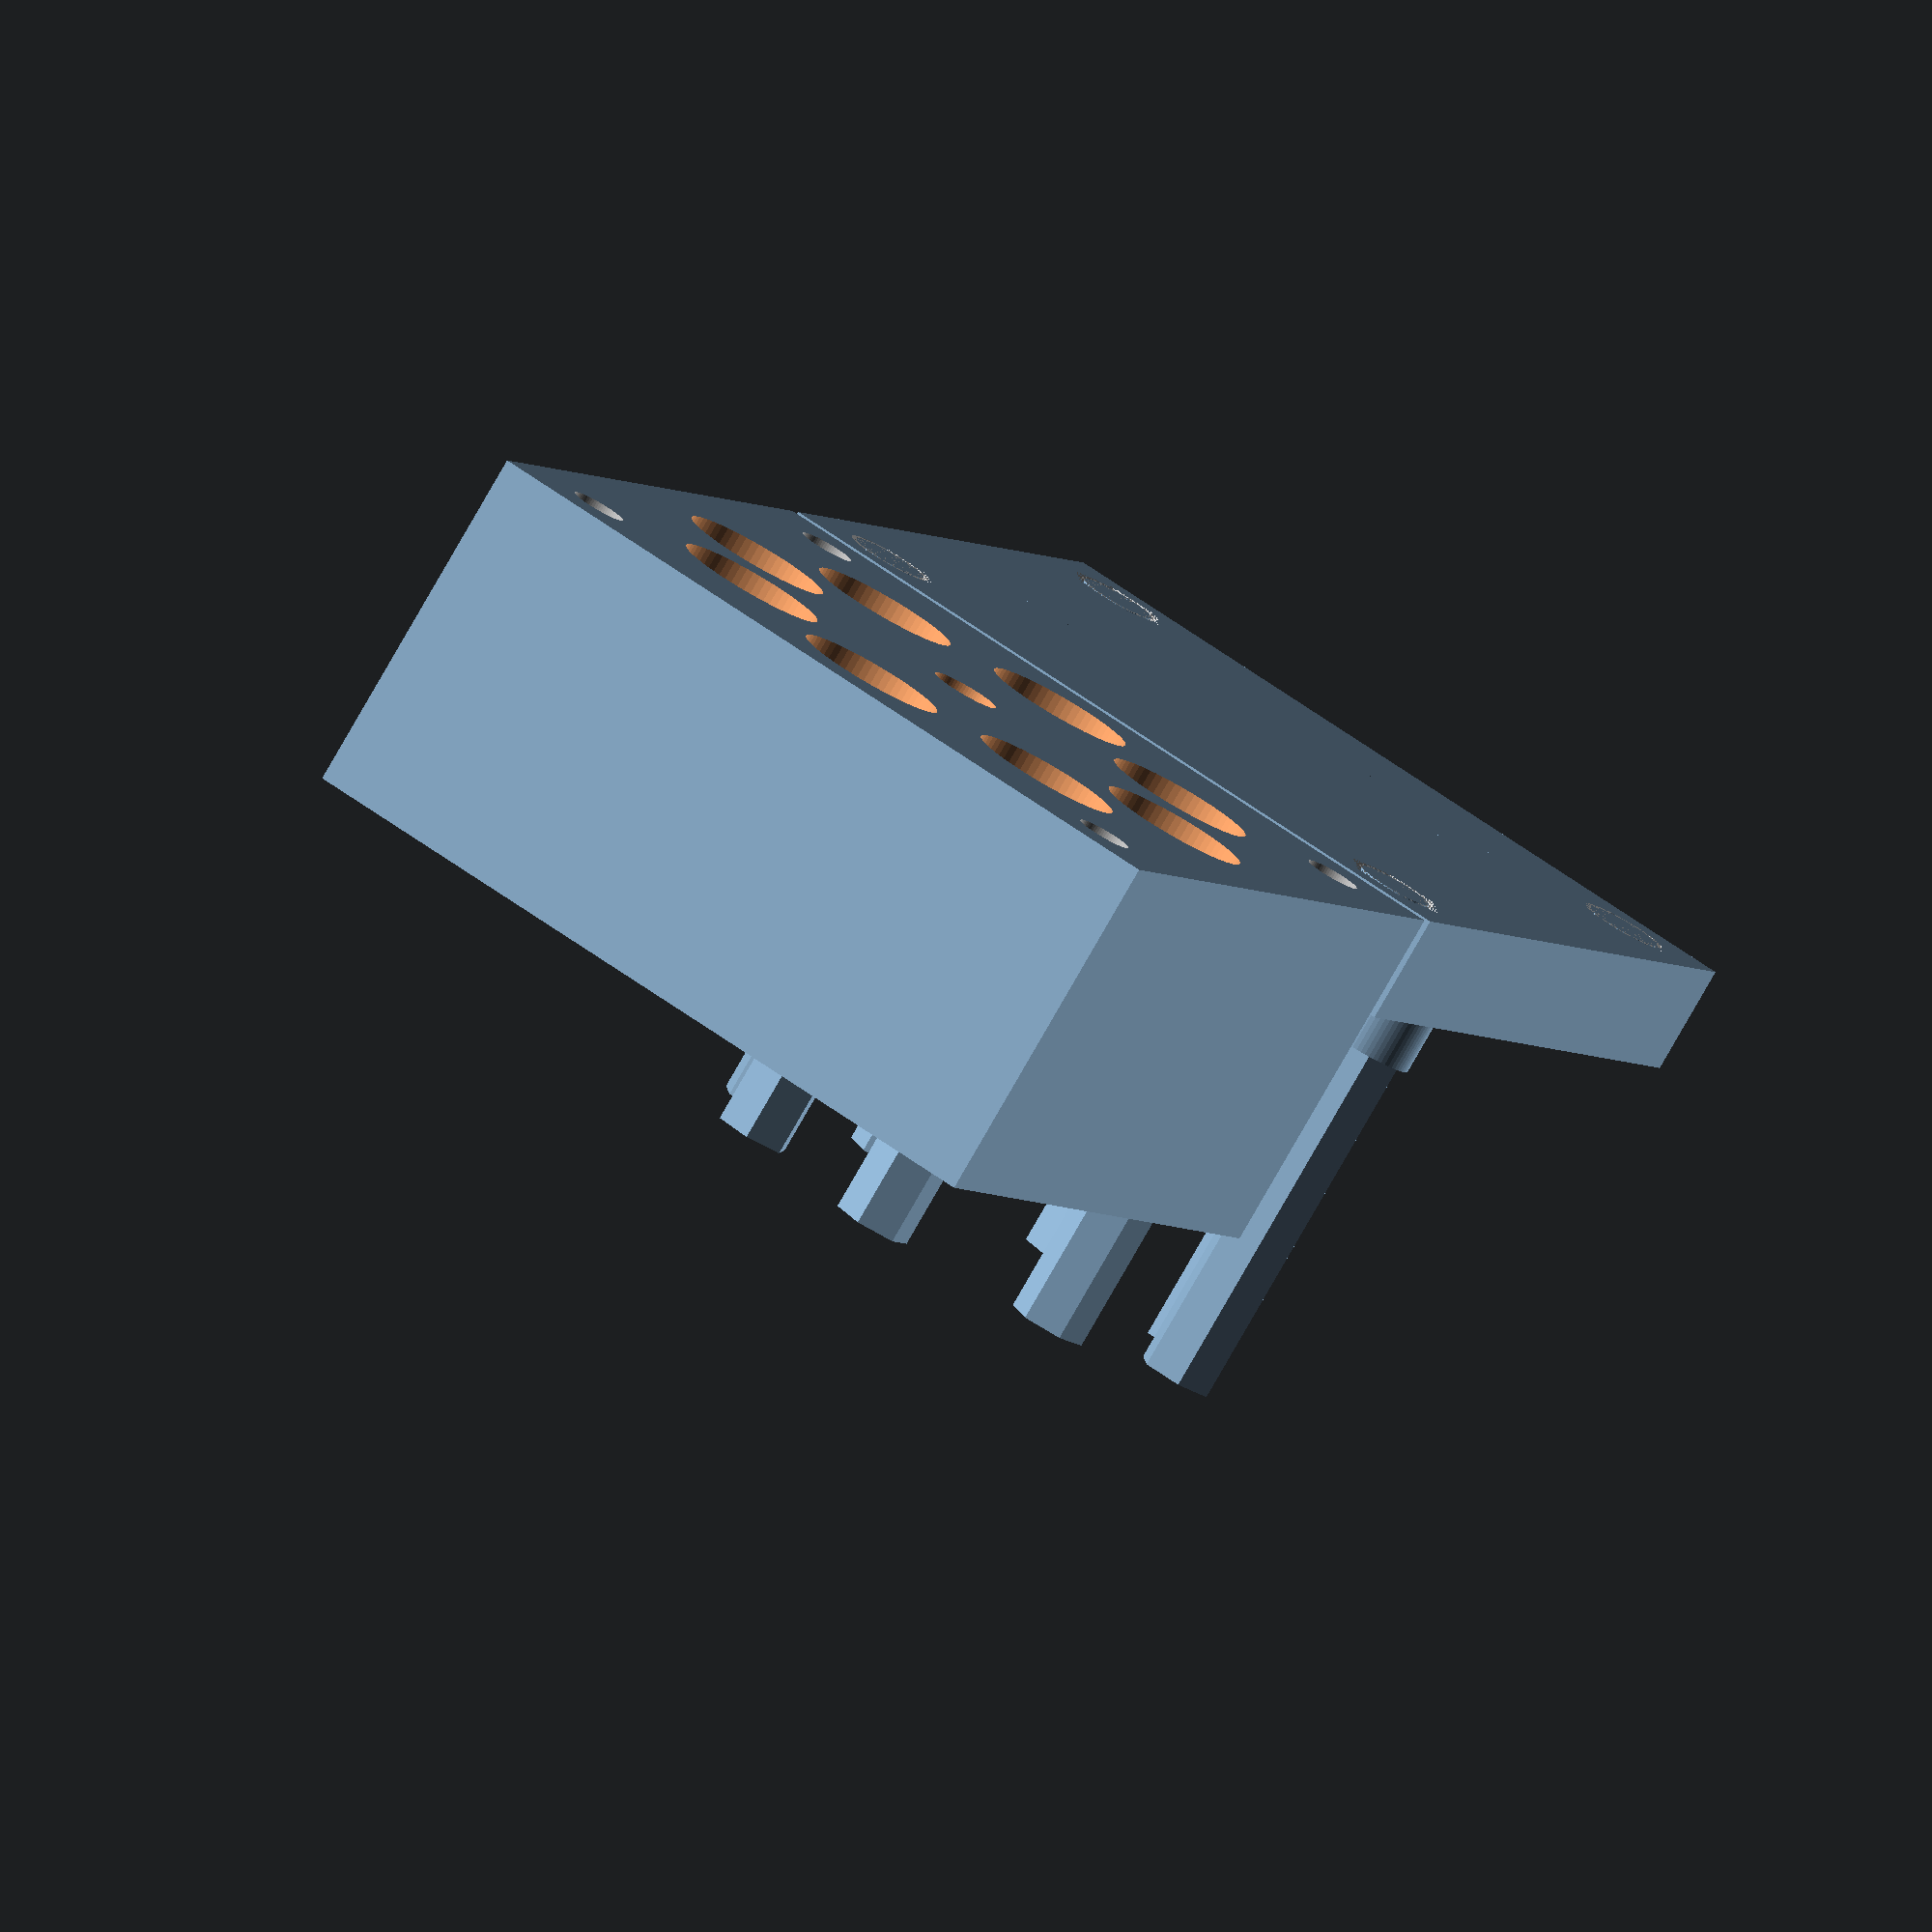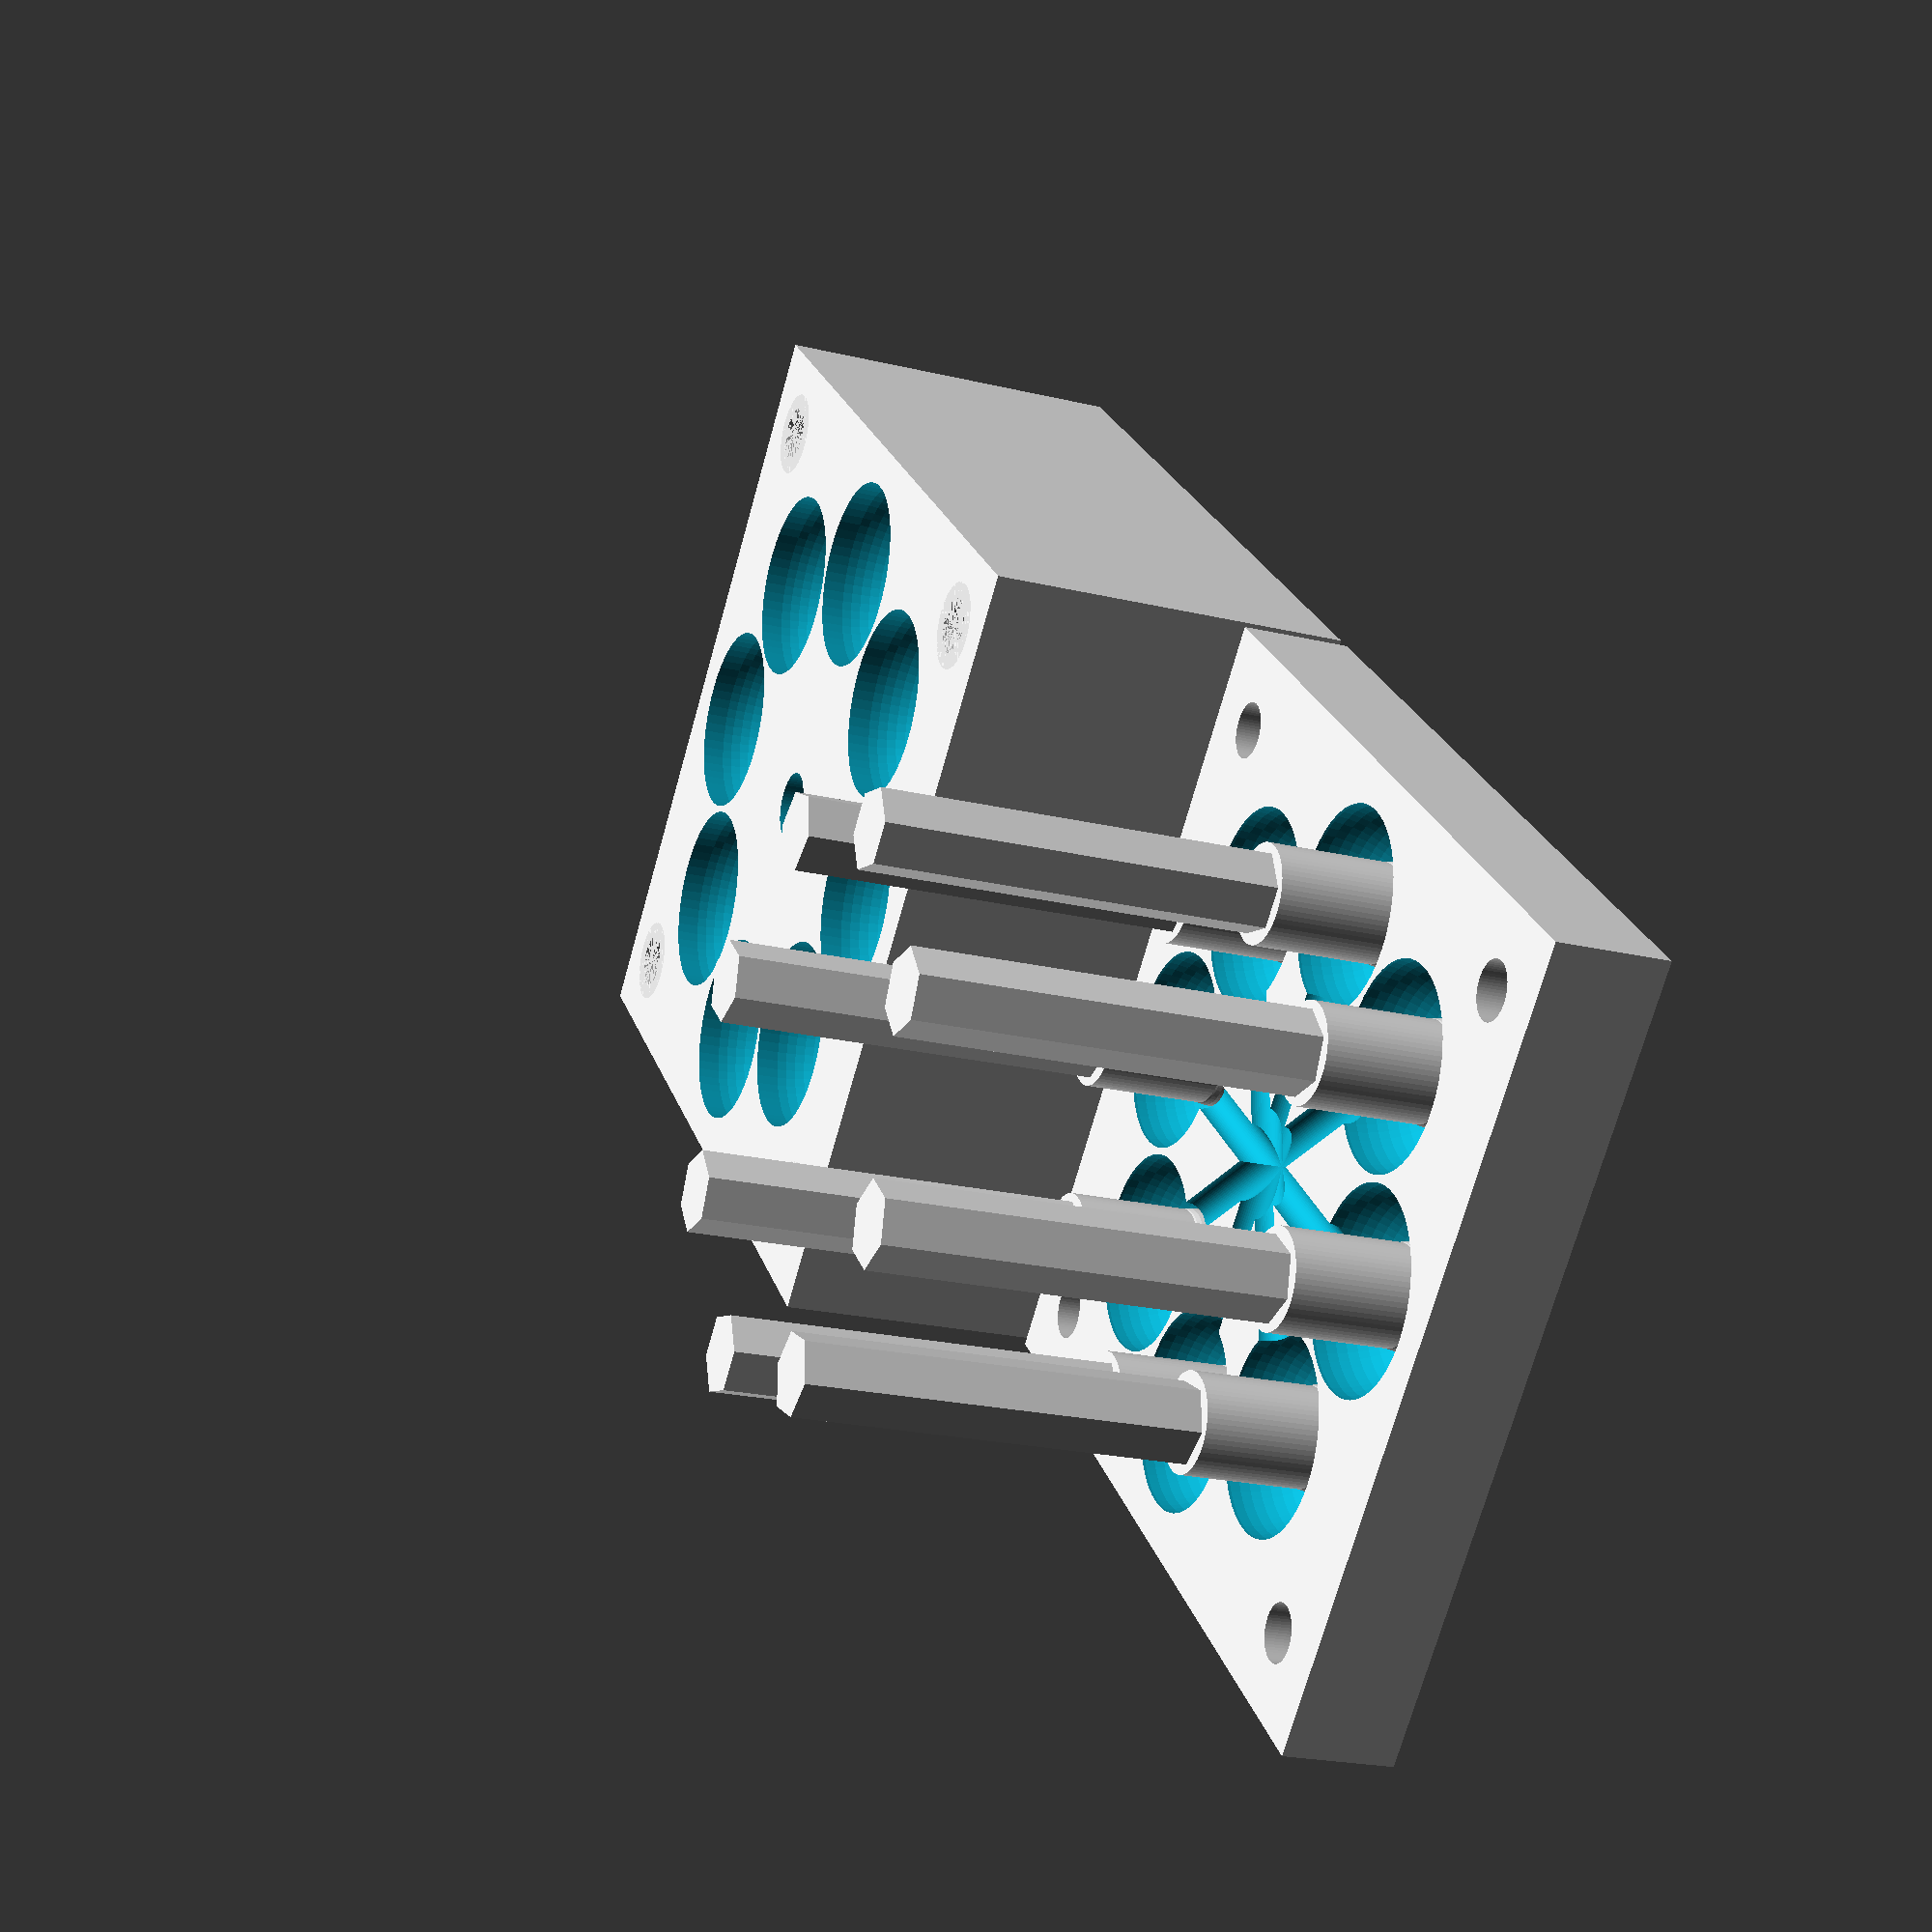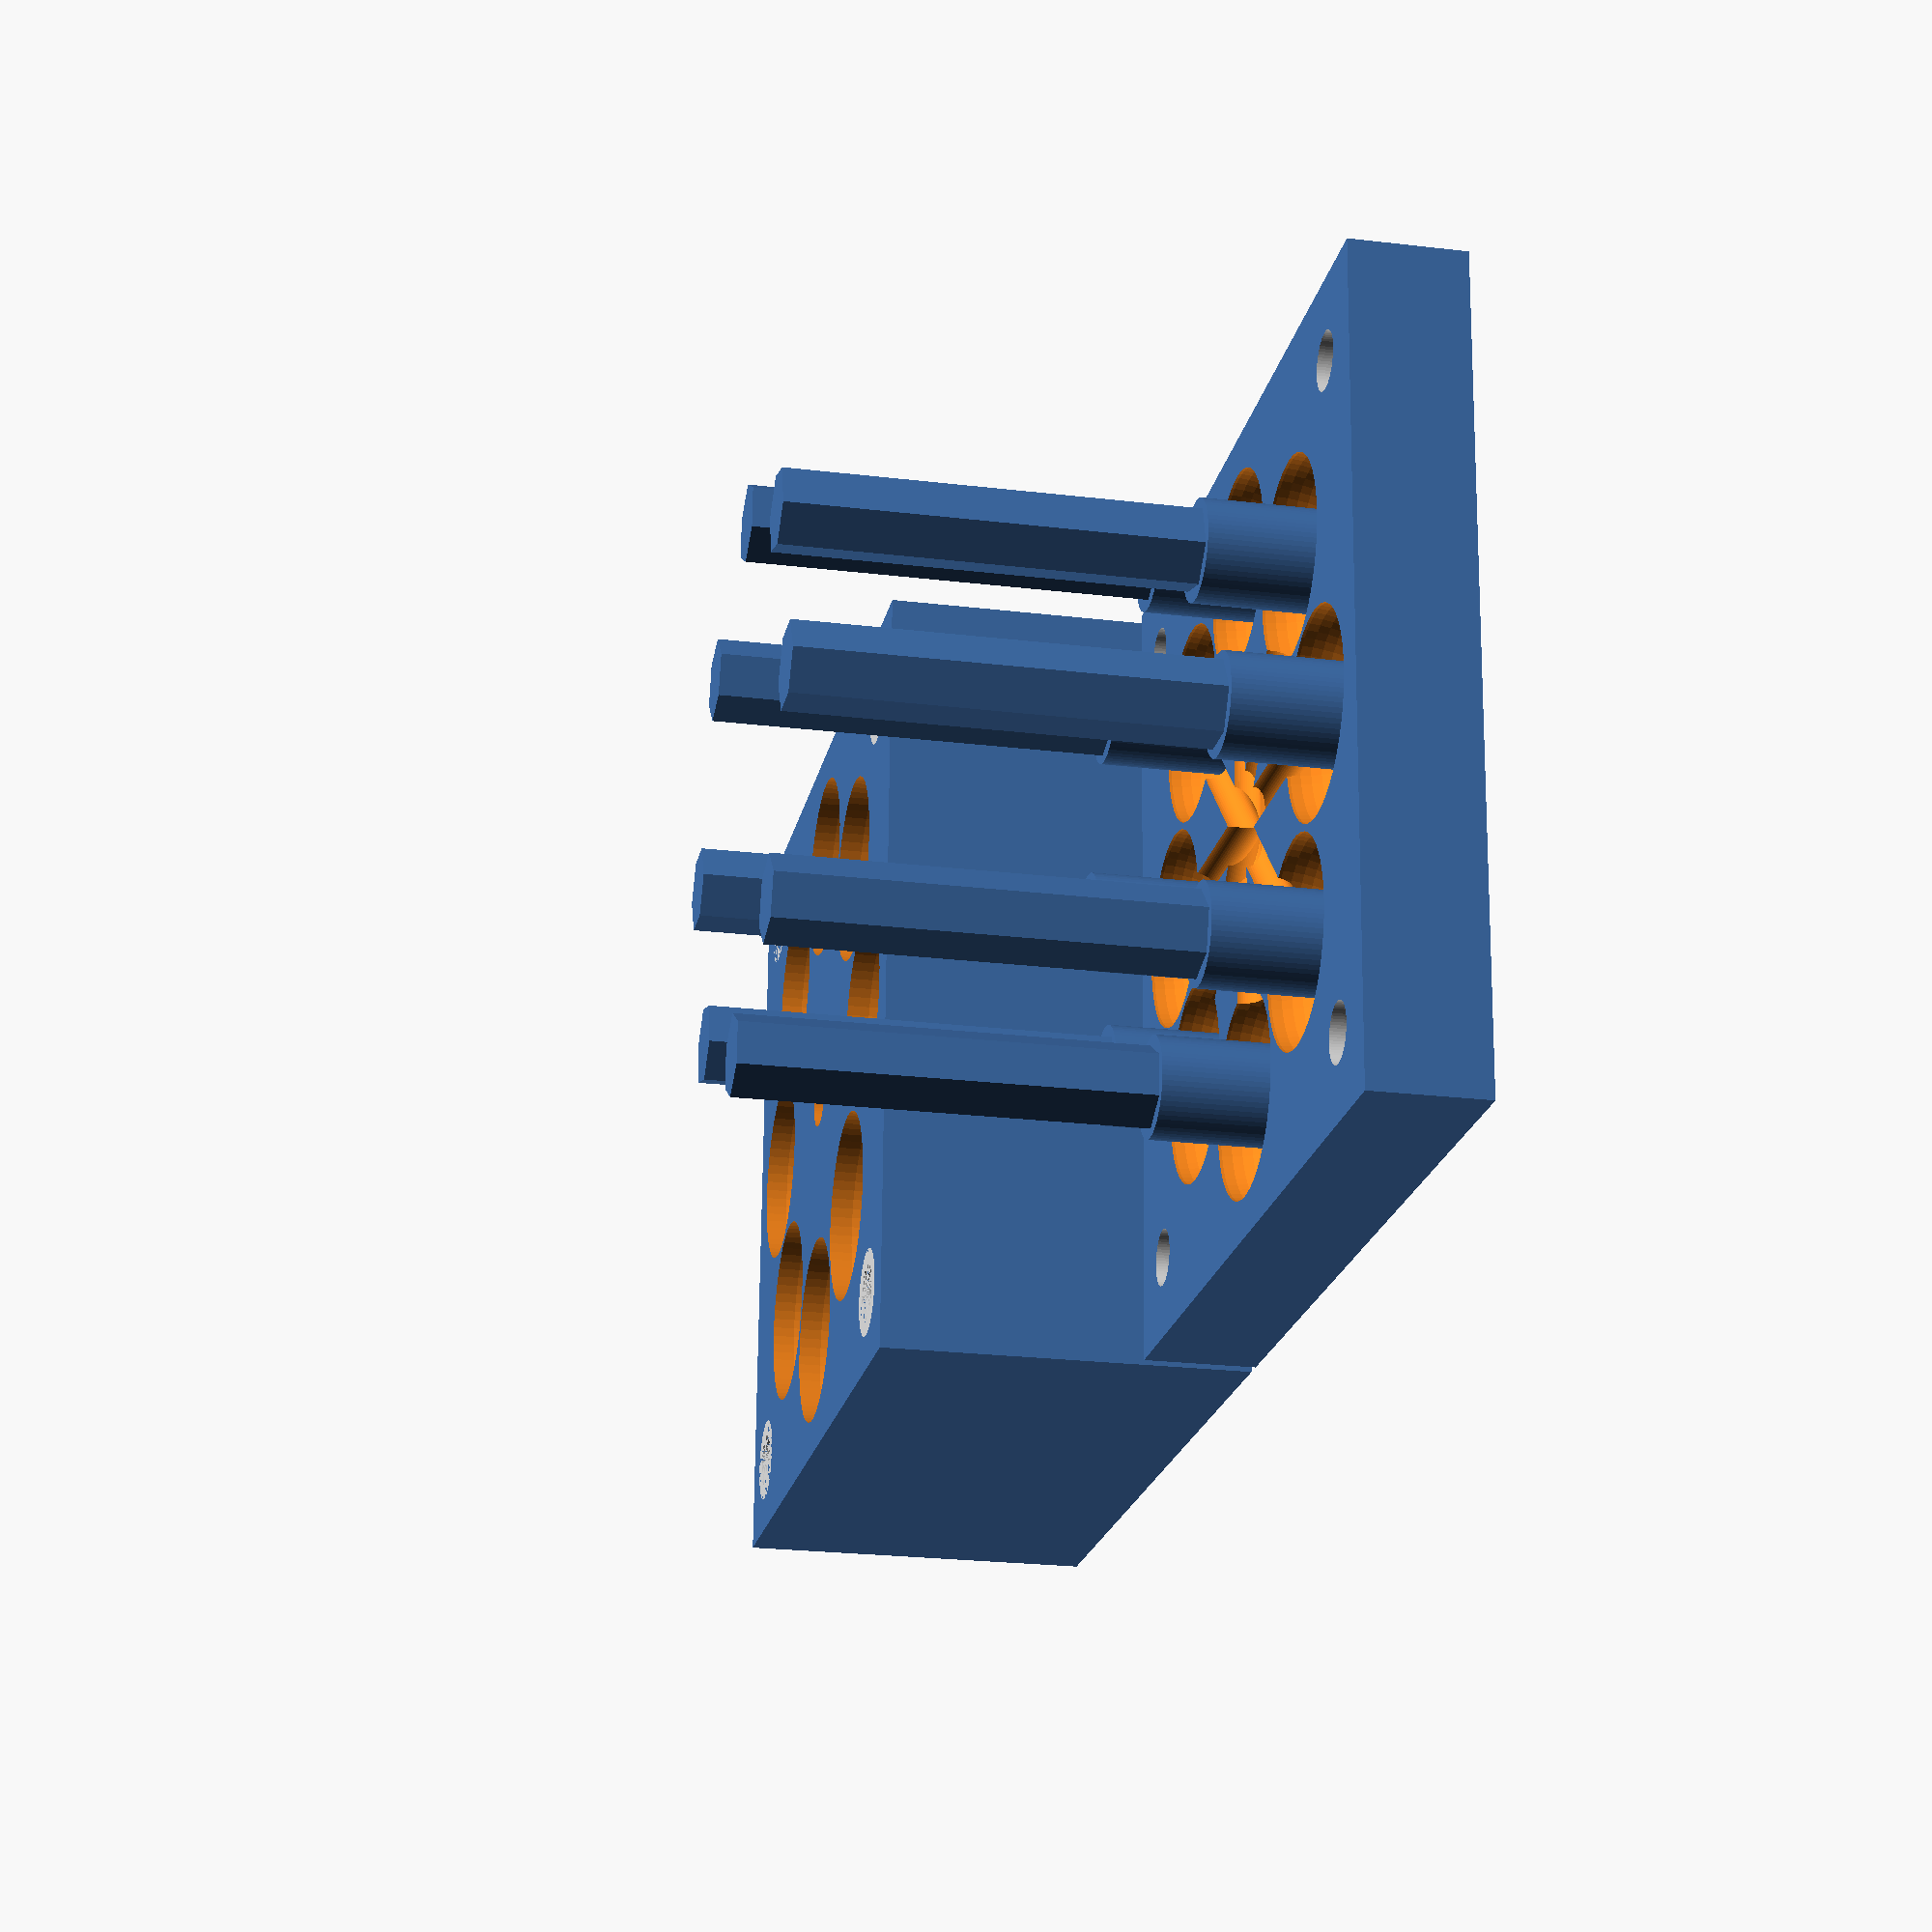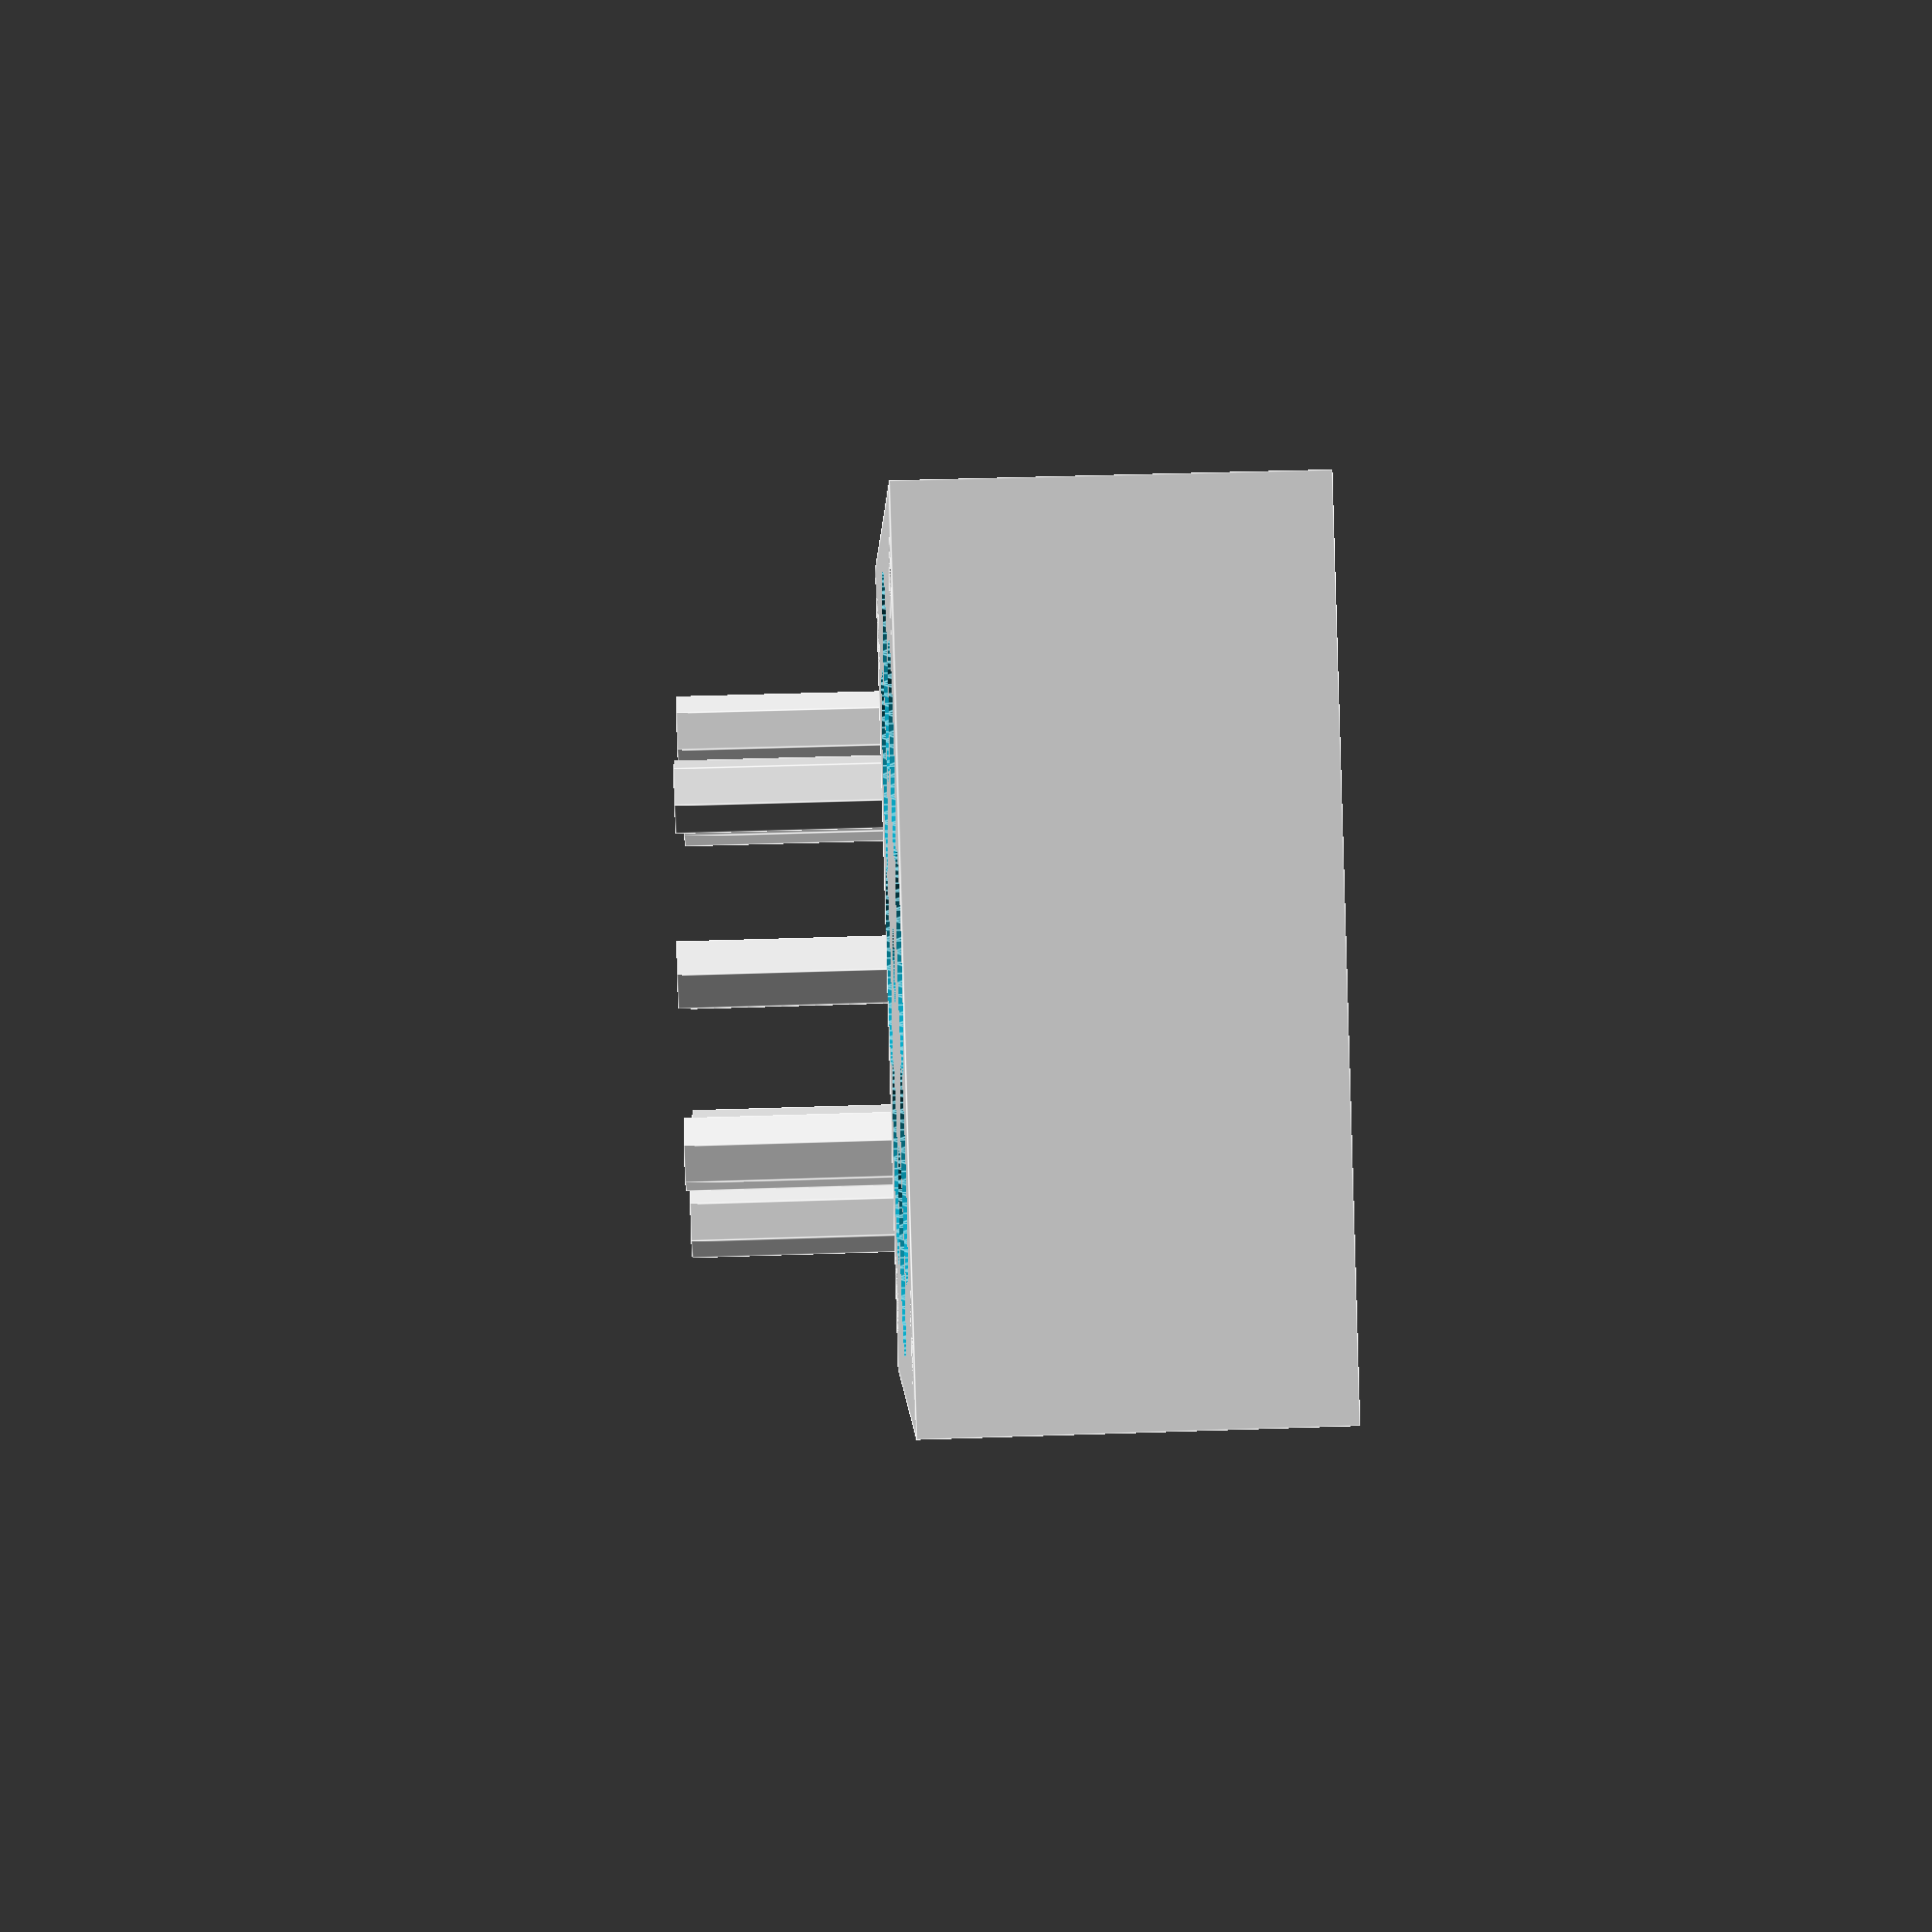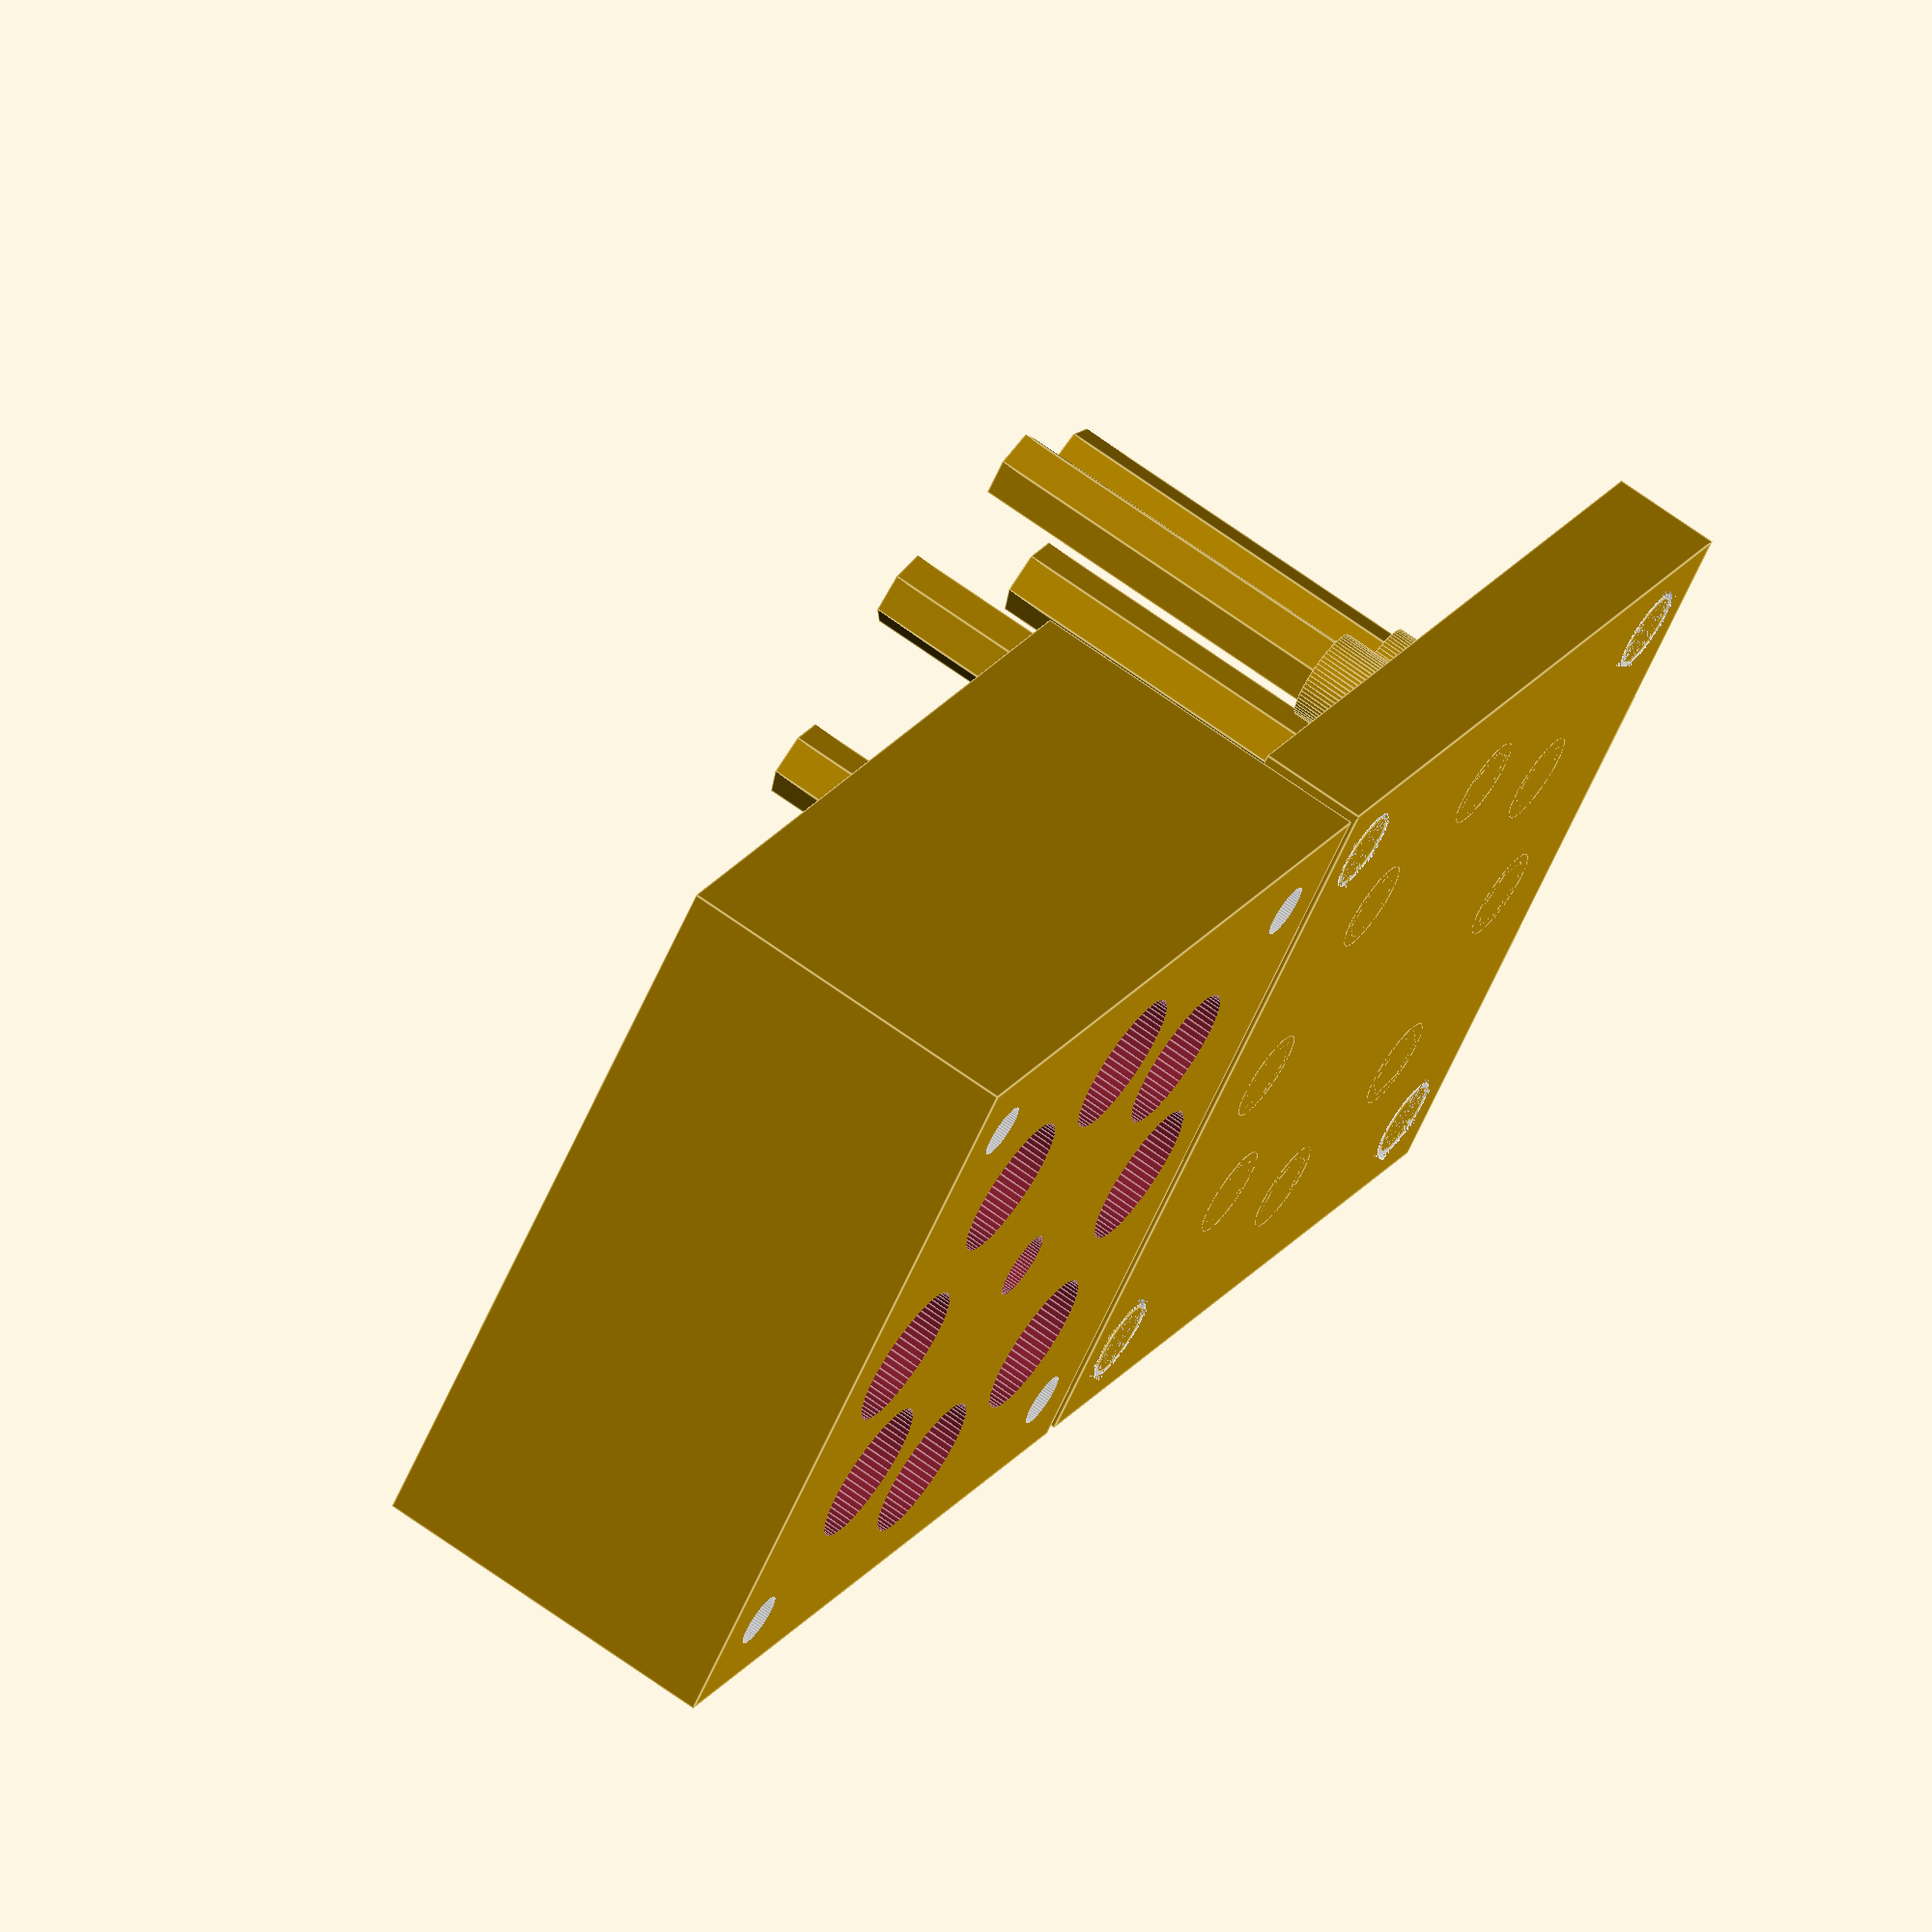
<openscad>
$fn=64;
union(){difference(){union(){difference(){union(){difference(){union(){difference(){union(){difference(){union(){difference(){union(){difference(){union(){difference(){union(){difference(){union(){difference(){union(){difference(){union(){difference(){translate(v = [-25.0, -25.0])
cube(size = [50, 50, 7]);
rotate(a = [0, 0, 0])
translate(v = [16.5, 0, 2])
union(){translate(v = [0, 0, -1])
hull(){translate(v = [0, 0, 6.125])
sphere(r = 6.125);
translate(v = [0, 0, 7.125])
sphere(r = 6.125);
}
translate(v = [0, 0, 5.125])
cylinder(h = 24, r = 4.750);
}
rotate(a = [0, 0, 0])
translate(v = [0, 0, 7])
rotate(a = [0, 90, 0])
cylinder(h = 16.500, r = 1.250);
}
rotate(a = [0, 0, 0])
translate(v = [16.5, 0, 0])
union(){cylinder(h = 36.450, $fn = 6, r = 2.500);
cylinder(h = 12.450, r = 3.000);
translate(v = [0, 0, 4])
sphere(r = 3.125);
}
}
rotate(a = [0, 0, 45])
translate(v = [16.5, 0, 2])
union(){translate(v = [0, 0, -1])
hull(){translate(v = [0, 0, 6.125])
sphere(r = 6.125);
translate(v = [0, 0, 7.125])
sphere(r = 6.125);
}
translate(v = [0, 0, 5.125])
cylinder(h = 24, r = 4.750);
}
rotate(a = [0, 0, 45])
translate(v = [0, 0, 7])
rotate(a = [0, 90, 0])
cylinder(h = 16.500, r = 1.250);
}
rotate(a = [0, 0, 45])
translate(v = [16.5, 0, 0])
union(){cylinder(h = 36.450, $fn = 6, r = 2.500);
cylinder(h = 12.450, r = 3.000);
translate(v = [0, 0, 4])
sphere(r = 3.125);
}
}
rotate(a = [0, 0, 90])
translate(v = [16.5, 0, 2])
union(){translate(v = [0, 0, -1])
hull(){translate(v = [0, 0, 6.125])
sphere(r = 6.125);
translate(v = [0, 0, 7.125])
sphere(r = 6.125);
}
translate(v = [0, 0, 5.125])
cylinder(h = 24, r = 4.750);
}
rotate(a = [0, 0, 90])
translate(v = [0, 0, 7])
rotate(a = [0, 90, 0])
cylinder(h = 16.500, r = 1.250);
}
rotate(a = [0, 0, 90])
translate(v = [16.5, 0, 0])
union(){cylinder(h = 36.450, $fn = 6, r = 2.500);
cylinder(h = 12.450, r = 3.000);
translate(v = [0, 0, 4])
sphere(r = 3.125);
}
}
rotate(a = [0, 0, 135])
translate(v = [16.5, 0, 2])
union(){translate(v = [0, 0, -1])
hull(){translate(v = [0, 0, 6.125])
sphere(r = 6.125);
translate(v = [0, 0, 7.125])
sphere(r = 6.125);
}
translate(v = [0, 0, 5.125])
cylinder(h = 24, r = 4.750);
}
rotate(a = [0, 0, 135])
translate(v = [0, 0, 7])
rotate(a = [0, 90, 0])
cylinder(h = 16.500, r = 1.250);
}
rotate(a = [0, 0, 135])
translate(v = [16.5, 0, 0])
union(){cylinder(h = 36.450, $fn = 6, r = 2.500);
cylinder(h = 12.450, r = 3.000);
translate(v = [0, 0, 4])
sphere(r = 3.125);
}
}
rotate(a = [0, 0, 180])
translate(v = [16.5, 0, 2])
union(){translate(v = [0, 0, -1])
hull(){translate(v = [0, 0, 6.125])
sphere(r = 6.125);
translate(v = [0, 0, 7.125])
sphere(r = 6.125);
}
translate(v = [0, 0, 5.125])
cylinder(h = 24, r = 4.750);
}
rotate(a = [0, 0, 180])
translate(v = [0, 0, 7])
rotate(a = [0, 90, 0])
cylinder(h = 16.500, r = 1.250);
}
rotate(a = [0, 0, 180])
translate(v = [16.5, 0, 0])
union(){cylinder(h = 36.450, $fn = 6, r = 2.500);
cylinder(h = 12.450, r = 3.000);
translate(v = [0, 0, 4])
sphere(r = 3.125);
}
}
rotate(a = [0, 0, 225])
translate(v = [16.5, 0, 2])
union(){translate(v = [0, 0, -1])
hull(){translate(v = [0, 0, 6.125])
sphere(r = 6.125);
translate(v = [0, 0, 7.125])
sphere(r = 6.125);
}
translate(v = [0, 0, 5.125])
cylinder(h = 24, r = 4.750);
}
rotate(a = [0, 0, 225])
translate(v = [0, 0, 7])
rotate(a = [0, 90, 0])
cylinder(h = 16.500, r = 1.250);
}
rotate(a = [0, 0, 225])
translate(v = [16.5, 0, 0])
union(){cylinder(h = 36.450, $fn = 6, r = 2.500);
cylinder(h = 12.450, r = 3.000);
translate(v = [0, 0, 4])
sphere(r = 3.125);
}
}
rotate(a = [0, 0, 270])
translate(v = [16.5, 0, 2])
union(){translate(v = [0, 0, -1])
hull(){translate(v = [0, 0, 6.125])
sphere(r = 6.125);
translate(v = [0, 0, 7.125])
sphere(r = 6.125);
}
translate(v = [0, 0, 5.125])
cylinder(h = 24, r = 4.750);
}
rotate(a = [0, 0, 270])
translate(v = [0, 0, 7])
rotate(a = [0, 90, 0])
cylinder(h = 16.500, r = 1.250);
}
rotate(a = [0, 0, 270])
translate(v = [16.5, 0, 0])
union(){cylinder(h = 36.450, $fn = 6, r = 2.500);
cylinder(h = 12.450, r = 3.000);
translate(v = [0, 0, 4])
sphere(r = 3.125);
}
}
rotate(a = [0, 0, 315])
translate(v = [16.5, 0, 2])
union(){translate(v = [0, 0, -1])
hull(){translate(v = [0, 0, 6.125])
sphere(r = 6.125);
translate(v = [0, 0, 7.125])
sphere(r = 6.125);
}
translate(v = [0, 0, 5.125])
cylinder(h = 24, r = 4.750);
}
rotate(a = [0, 0, 315])
translate(v = [0, 0, 7])
rotate(a = [0, 90, 0])
cylinder(h = 16.500, r = 1.250);
}
rotate(a = [0, 0, 315])
translate(v = [16.5, 0, 0])
union(){cylinder(h = 36.450, $fn = 6, r = 2.500);
cylinder(h = 12.450, r = 3.000);
translate(v = [0, 0, 4])
sphere(r = 3.125);
}
}
translate(v = [-20.0, -20.0])
union(){color("Gainsboro"){translate(v = [0, 0, -3])
cylinder(h = 3, r = 2.750);
}
color("Gainsboro"){cylinder(h = 12, r = 1.750);
}
color("DarkGray"){translate(v = [0, 0, 12])
cylinder(h = 18, r = 1.750);
}
}
translate(v = [-20.0, -20.0])
color("Gainsboro"){cylinder(h = 2.400, $fn = 6, r = 3.349);
}
}
translate(v = [-20.0, -20.0])
union(){cylinder(h = 2.200, r = 1.750);
cylinder(h = 0.200, r = 2.400);
}
}
translate(v = [-20.0, 20.0])
union(){color("Gainsboro"){translate(v = [0, 0, -3])
cylinder(h = 3, r = 2.750);
}
color("Gainsboro"){cylinder(h = 12, r = 1.750);
}
color("DarkGray"){translate(v = [0, 0, 12])
cylinder(h = 18, r = 1.750);
}
}
translate(v = [-20.0, 20.0])
color("Gainsboro"){cylinder(h = 2.400, $fn = 6, r = 3.349);
}
}
translate(v = [-20.0, 20.0])
union(){cylinder(h = 2.200, r = 1.750);
cylinder(h = 0.200, r = 2.400);
}
}
translate(v = [20.0, -20.0])
union(){color("Gainsboro"){translate(v = [0, 0, -3])
cylinder(h = 3, r = 2.750);
}
color("Gainsboro"){cylinder(h = 12, r = 1.750);
}
color("DarkGray"){translate(v = [0, 0, 12])
cylinder(h = 18, r = 1.750);
}
}
translate(v = [20.0, -20.0])
color("Gainsboro"){cylinder(h = 2.400, $fn = 6, r = 3.349);
}
}
translate(v = [20.0, -20.0])
union(){cylinder(h = 2.200, r = 1.750);
cylinder(h = 0.200, r = 2.400);
}
}
translate(v = [20.0, 20.0])
union(){color("Gainsboro"){translate(v = [0, 0, -3])
cylinder(h = 3, r = 2.750);
}
color("Gainsboro"){cylinder(h = 12, r = 1.750);
}
color("DarkGray"){translate(v = [0, 0, 12])
cylinder(h = 18, r = 1.750);
}
}
translate(v = [20.0, 20.0])
color("Gainsboro"){cylinder(h = 2.400, $fn = 6, r = 3.349);
}
}
translate(v = [20.0, 20.0])
union(){cylinder(h = 2.200, r = 1.750);
cylinder(h = 0.200, r = 2.400);
}
translate(v = [0, 51, 30.2])
mirror(v = [0, 0, 1])
difference(){translate(v = [0, 0, 7])
translate(v = [-25.0, -25.0])
cube(size = [50, 50, 23.2]);
rotate(a = [0, 0, 0])
translate(v = [16.5, 0, 2])
union(){translate(v = [0, 0, -1])
hull(){translate(v = [0, 0, 6.125])
sphere(r = 6.125);
translate(v = [0, 0, 7.125])
sphere(r = 6.125);
}
translate(v = [0, 0, 5.125])
cylinder(h = 24, r = 4.750);
}
rotate(a = [0, 0, 45])
translate(v = [16.5, 0, 2])
union(){translate(v = [0, 0, -1])
hull(){translate(v = [0, 0, 6.125])
sphere(r = 6.125);
translate(v = [0, 0, 7.125])
sphere(r = 6.125);
}
translate(v = [0, 0, 5.125])
cylinder(h = 24, r = 4.750);
}
rotate(a = [0, 0, 90])
translate(v = [16.5, 0, 2])
union(){translate(v = [0, 0, -1])
hull(){translate(v = [0, 0, 6.125])
sphere(r = 6.125);
translate(v = [0, 0, 7.125])
sphere(r = 6.125);
}
translate(v = [0, 0, 5.125])
cylinder(h = 24, r = 4.750);
}
rotate(a = [0, 0, 135])
translate(v = [16.5, 0, 2])
union(){translate(v = [0, 0, -1])
hull(){translate(v = [0, 0, 6.125])
sphere(r = 6.125);
translate(v = [0, 0, 7.125])
sphere(r = 6.125);
}
translate(v = [0, 0, 5.125])
cylinder(h = 24, r = 4.750);
}
rotate(a = [0, 0, 180])
translate(v = [16.5, 0, 2])
union(){translate(v = [0, 0, -1])
hull(){translate(v = [0, 0, 6.125])
sphere(r = 6.125);
translate(v = [0, 0, 7.125])
sphere(r = 6.125);
}
translate(v = [0, 0, 5.125])
cylinder(h = 24, r = 4.750);
}
rotate(a = [0, 0, 225])
translate(v = [16.5, 0, 2])
union(){translate(v = [0, 0, -1])
hull(){translate(v = [0, 0, 6.125])
sphere(r = 6.125);
translate(v = [0, 0, 7.125])
sphere(r = 6.125);
}
translate(v = [0, 0, 5.125])
cylinder(h = 24, r = 4.750);
}
rotate(a = [0, 0, 270])
translate(v = [16.5, 0, 2])
union(){translate(v = [0, 0, -1])
hull(){translate(v = [0, 0, 6.125])
sphere(r = 6.125);
translate(v = [0, 0, 7.125])
sphere(r = 6.125);
}
translate(v = [0, 0, 5.125])
cylinder(h = 24, r = 4.750);
}
rotate(a = [0, 0, 315])
translate(v = [16.5, 0, 2])
union(){translate(v = [0, 0, -1])
hull(){translate(v = [0, 0, 6.125])
sphere(r = 6.125);
translate(v = [0, 0, 7.125])
sphere(r = 6.125);
}
translate(v = [0, 0, 5.125])
cylinder(h = 24, r = 4.750);
}
translate(v = [0, 0, 6.9])
cylinder(h = 23.400, r = 2.200);
translate(v = [0, 0, 7])
translate(v = [-20.0, -20.0])
union(){color("Gainsboro"){translate(v = [0, 0, -3])
cylinder(h = 3, r = 2.750);
}
color("Gainsboro"){cylinder(h = 12, r = 1.750);
}
color("DarkGray"){translate(v = [0, 0, 12])
cylinder(h = 18, r = 1.750);
}
}
translate(v = [0, 0, 7])
translate(v = [-20.0, 20.0])
union(){color("Gainsboro"){translate(v = [0, 0, -3])
cylinder(h = 3, r = 2.750);
}
color("Gainsboro"){cylinder(h = 12, r = 1.750);
}
color("DarkGray"){translate(v = [0, 0, 12])
cylinder(h = 18, r = 1.750);
}
}
translate(v = [0, 0, 7])
translate(v = [20.0, -20.0])
union(){color("Gainsboro"){translate(v = [0, 0, -3])
cylinder(h = 3, r = 2.750);
}
color("Gainsboro"){cylinder(h = 12, r = 1.750);
}
color("DarkGray"){translate(v = [0, 0, 12])
cylinder(h = 18, r = 1.750);
}
}
translate(v = [0, 0, 7])
translate(v = [20.0, 20.0])
union(){color("Gainsboro"){translate(v = [0, 0, -3])
cylinder(h = 3, r = 2.750);
}
color("Gainsboro"){cylinder(h = 12, r = 1.750);
}
color("DarkGray"){translate(v = [0, 0, 12])
cylinder(h = 18, r = 1.750);
}
}
}
}

</openscad>
<views>
elev=81.2 azim=155.7 roll=150.1 proj=o view=wireframe
elev=22.2 azim=314.0 roll=67.4 proj=p view=wireframe
elev=204.0 azim=92.9 roll=101.2 proj=p view=solid
elev=139.7 azim=229.2 roll=92.5 proj=p view=edges
elev=110.8 azim=229.3 roll=54.3 proj=o view=edges
</views>
